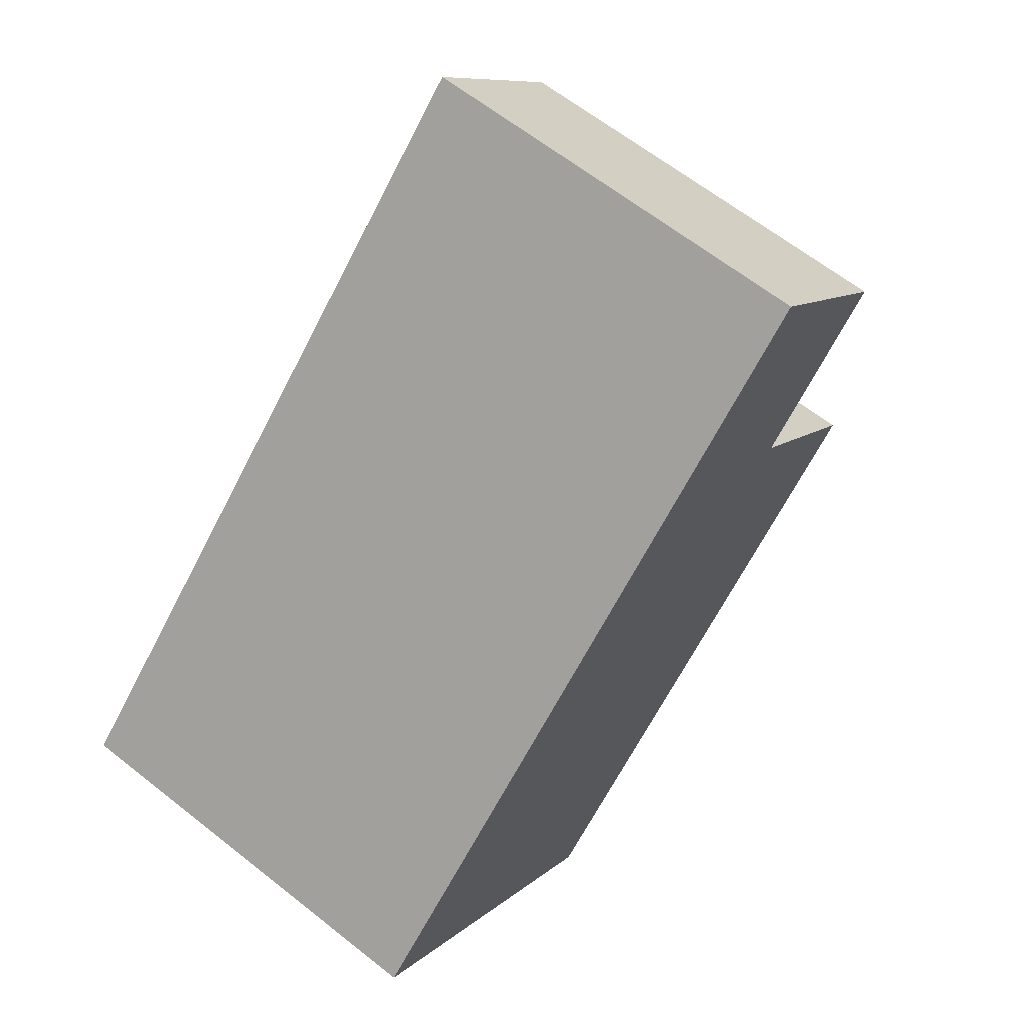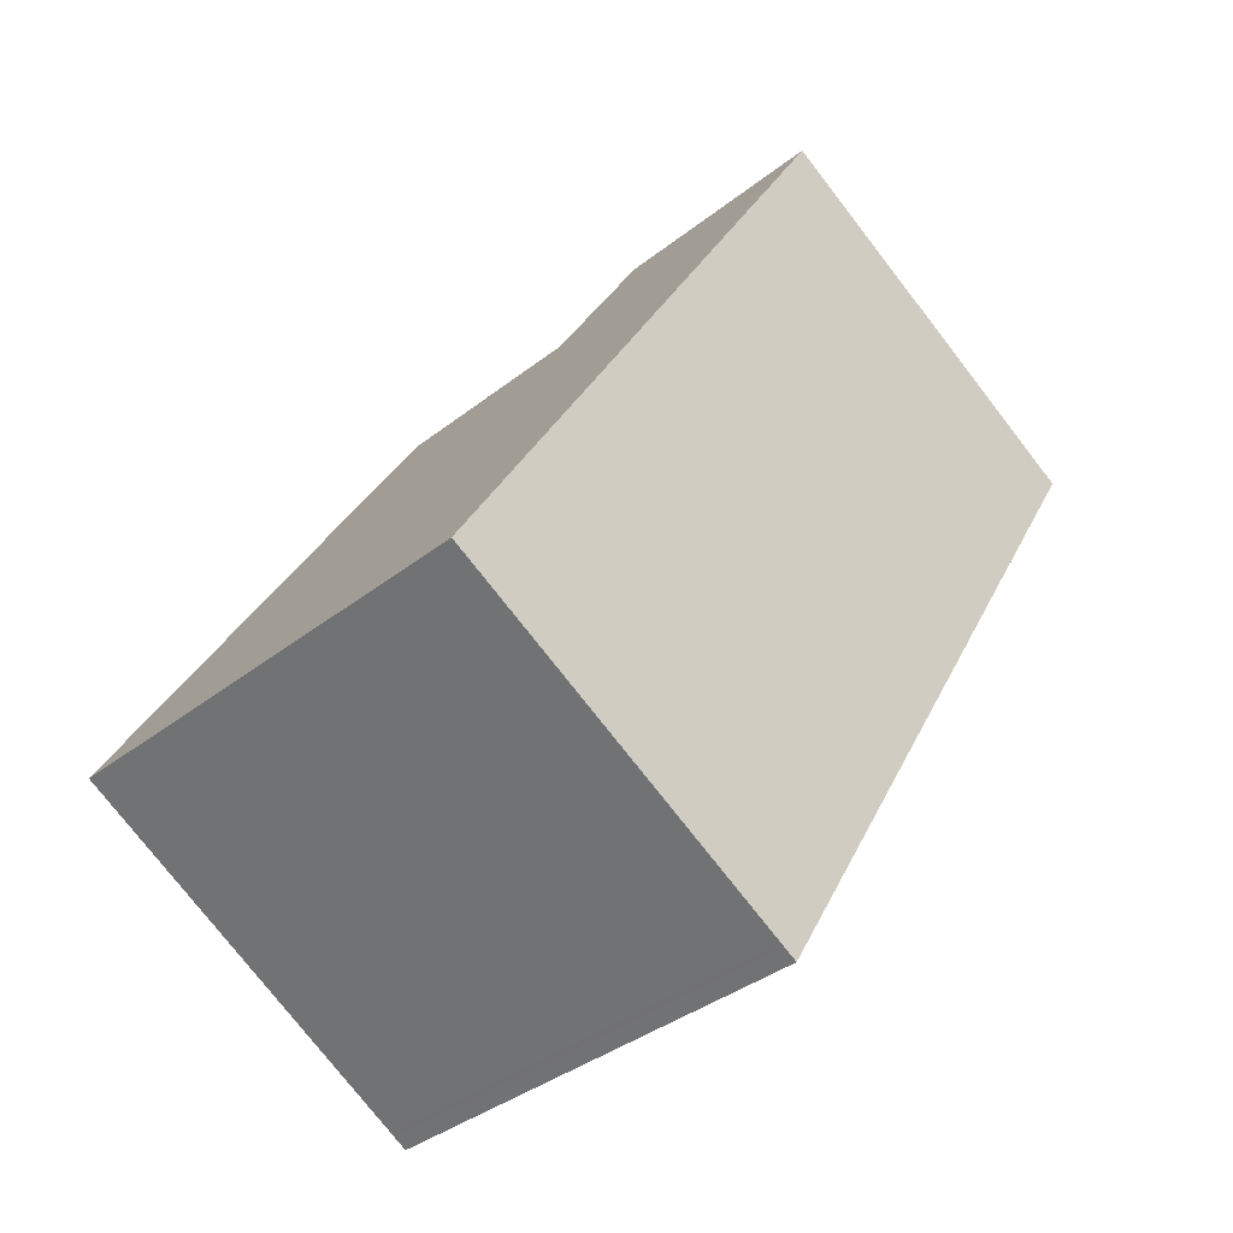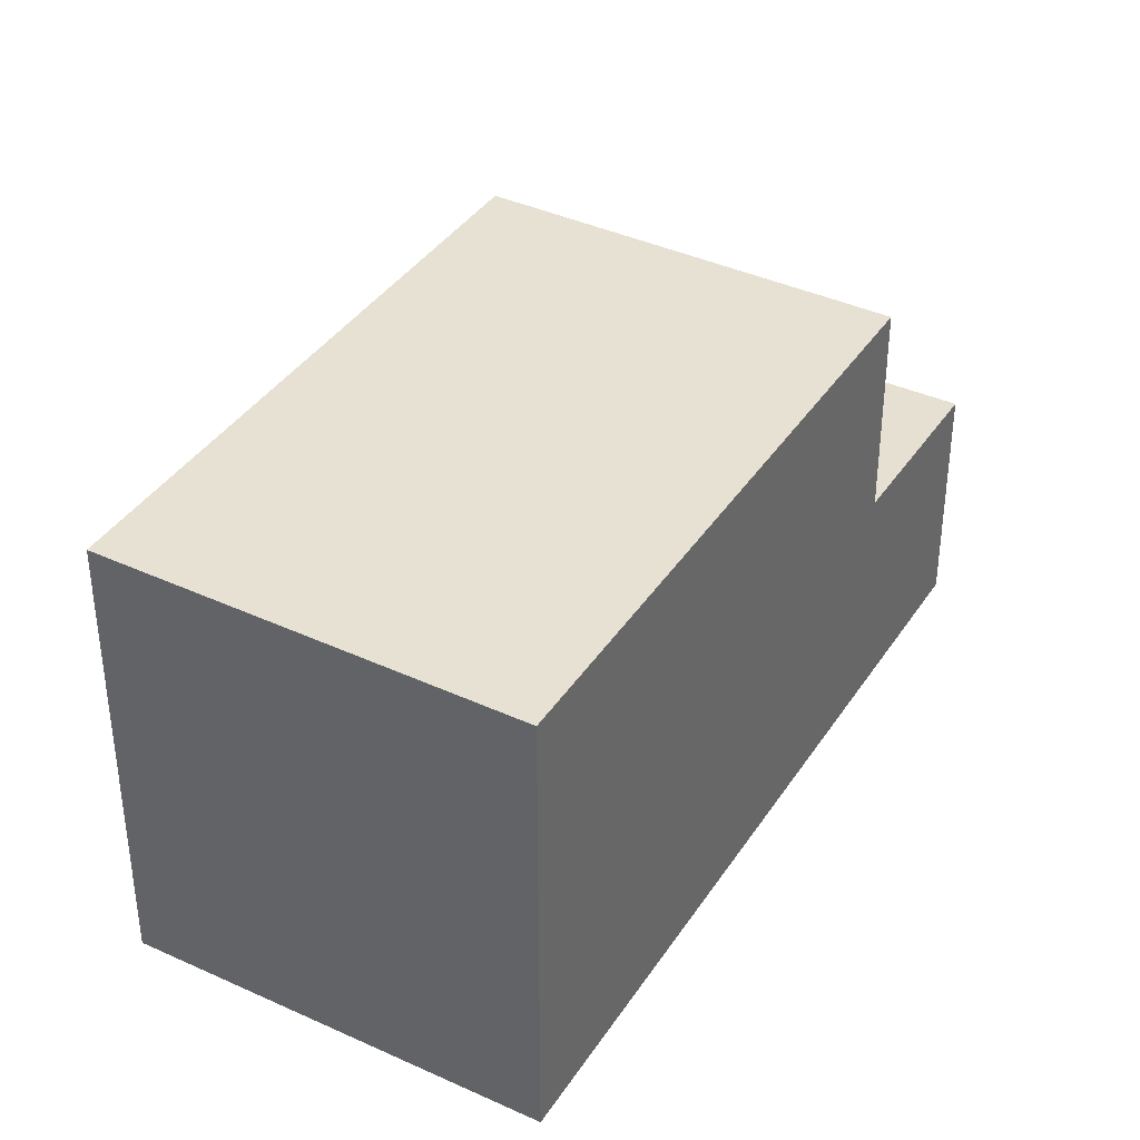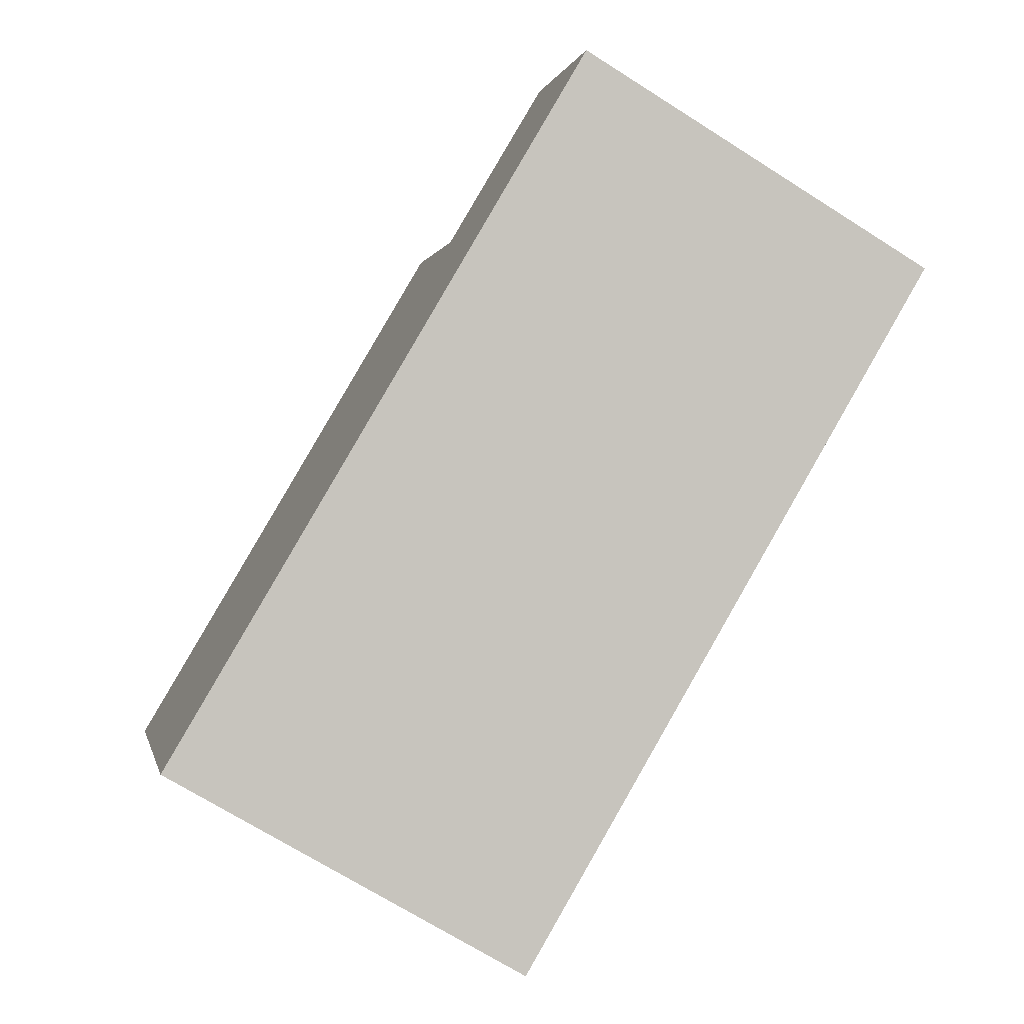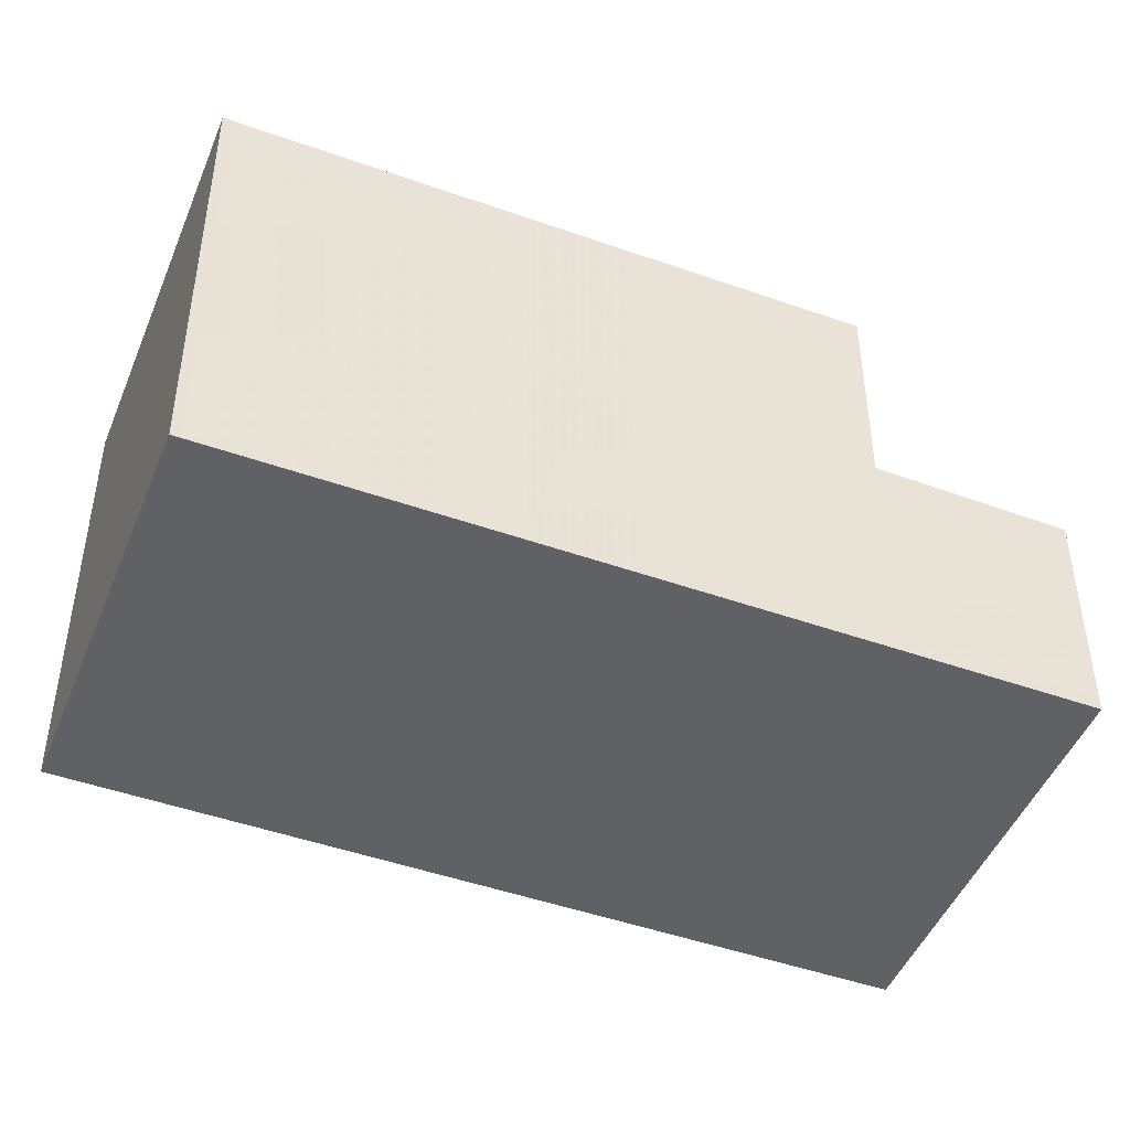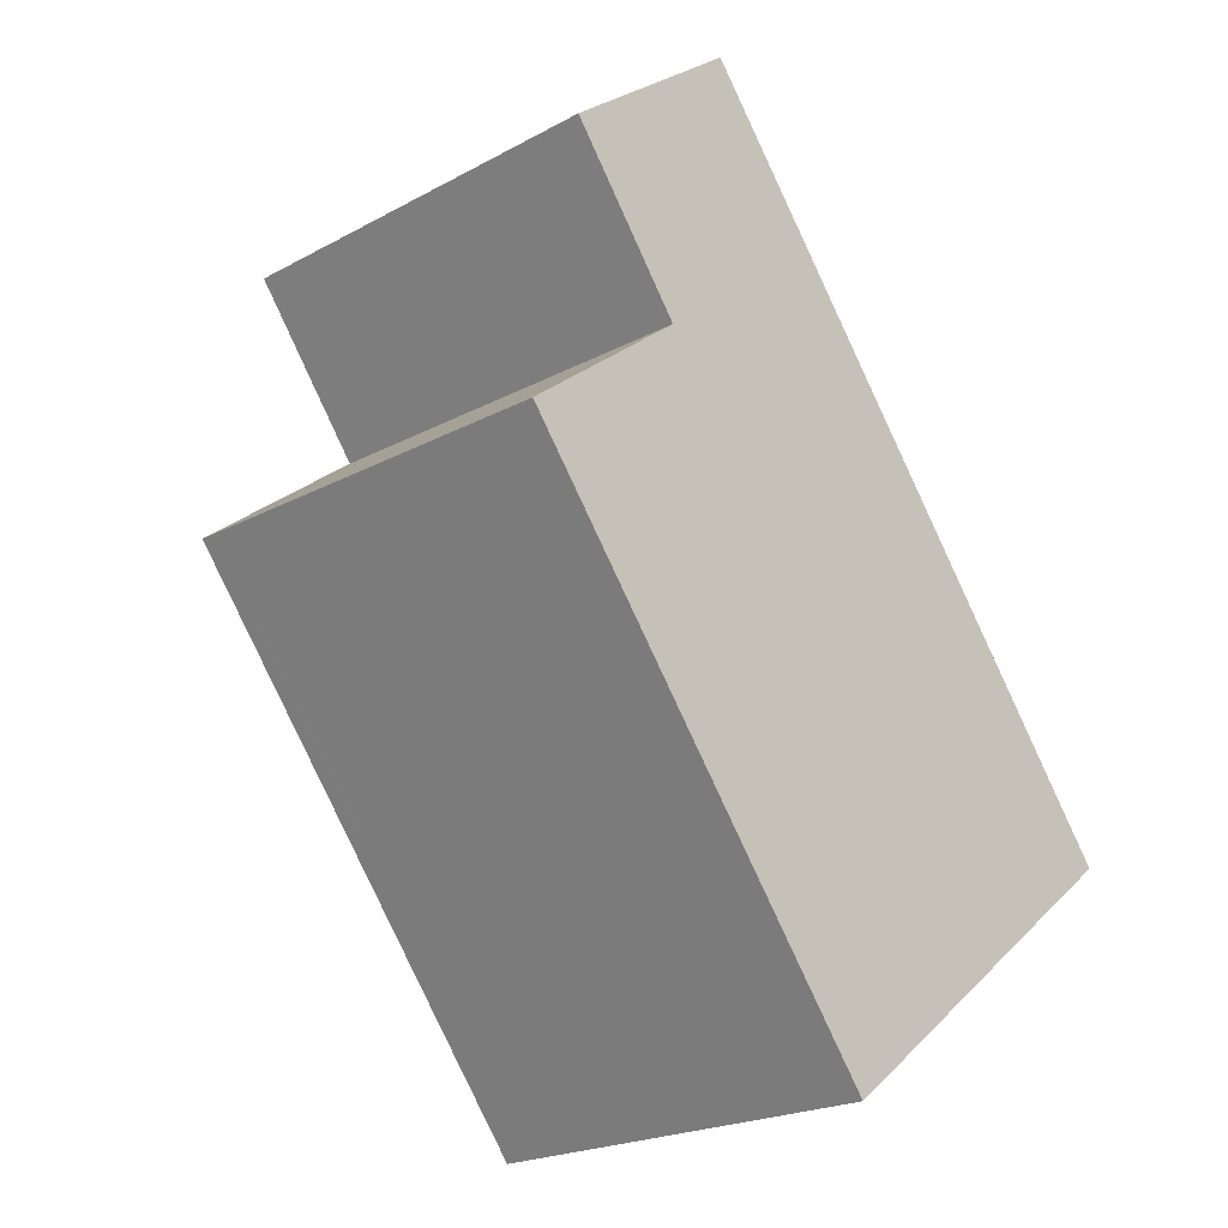
<metadata>
{"format":"obj","ext":"obj","renderer":"f3d","projection":"perspective","resolution":1024,"background":"white","views":[{"elev":9.3,"azim":-154.6,"up":"+Y"},{"elev":-36.9,"azim":135.4,"up":"+Y"},{"elev":38.4,"azim":60.0,"up":"+Z"},{"elev":0.0,"azim":168.9,"up":"+Y"},{"elev":-47.2,"azim":98.7,"up":"+Z"},{"elev":25.4,"azim":33.3,"up":"+Y"}]}
</metadata>
<code>
v -2433 -425.5 6.112
v -2429 -422.7 6.064
v -2439 -415.8 3.16
v -2434 -412.9 3.142
v -2429 -422.9 6.067
v -2433 -425.4 6.11
v -2429 -423 6.069
v -2433 -415.4 6.045
v -2433 -415.5 6.046
v -2438 -417.9 6.087
v -2430 -420.2 6.059
v -2431 -420.2 6.06
v -2435 -422.7 6.101
v -2432 -418.2 6.053
v -2432 -418.3 6.055
v -2436 -420.7 6.096
v -2438 -418.1 6.089
v -2433 -415.2 6.042
v -2439 -415.9 3.161
v -2434 -413 3.144
v -2435 -413.3 3.146
v -2435 -413.2 3.143
v -2438 -418.1 3.211
v -2433 -415.5 3.196
v -2433 -415.2 3.194
v -2438 -418 3.211
v -2433 -415.2 3.194
v -2438 -418.1 3.211
v -2433 -415.4 6.045
v -2433 -415.4 3.195
v -2435 -413.1 3.143
v -2435 -413.2 3.145
v -2433 -415.4 3.195
v -2438 -417.9 6.087
v -2438 -417.9 3.21
v -2439 -415.7 3.159
v -2439 -415.7 3.16
v -2438 -417.9 3.21
v -2433 -415.5 3.196
v -2433 -415.5 6.046
v -2433 -415.2 6.042
v -2438 -418.1 6.089
v -2430 -420 6.056
v -2435 -422.8 6.104
v -2431 -418 6.05
v -2436 -420.9 6.098
v -2438 -418 6.088
v -2436 -420.8 6.096
v -2435 -422.7 6.102
v -2433 -425.4 6.11
v -2438 -418 3.211
v -2438 -418 6.088
v -2439 -415.8 3.161
v -2439 -415.7 3.159
v -2431 -419.4 6.057
v -2431 -419.2 6.053
v -2435 -422 6.101
v -2435 -421.9 6.099
v -2431 -419.4 6.058
v -2435 -421.9 6.099
v -2429 -422.8 6.067
v -2429 -422.6 6.064
v -2433 -425.5 6.112
v -2433 -425.3 6.11
v -2433 -425.3 6.109
v -2429 -422.9 6.068
v -2433 -425.5 6.112
v -2433 -425.5 6.112
v -2433 -425.5 0
v -2433 -425.5 -8.882e-16
v -2429 -422.9 6.067
v -2429 -422.7 6.064
v -2429 -422.7 8.882e-16
v -2429 -422.9 0
v -2439 -415.7 3.159
v -2439 -415.8 3.16
v -2439 -415.8 0
v -2439 -415.7 0
v -2434 -413 3.144
v -2434 -412.9 3.142
v -2434 -412.9 0
v -2434 -413 4.441e-16
v -2429 -423 6.069
v -2429 -422.9 6.067
v -2429 -422.9 0
v -2429 -423 8.882e-16
v -2433 -425.4 6.11
v -2433 -425.4 6.11
v -2433 -425.4 -8.882e-16
v -2433 -425.4 0
v -2433 -425.4 6.11
v -2429 -423 6.069
v -2429 -423 8.882e-16
v -2433 -425.4 -8.882e-16
v -2439 -415.8 3.16
v -2439 -415.9 3.161
v -2439 -415.9 0
v -2439 -415.8 0
v -2433 -415.2 3.194
v -2434 -413 3.144
v -2434 -413 4.441e-16
v -2433 -415.2 4.441e-16
v -2435 -413.1 3.143
v -2435 -413.2 3.143
v -2435 -413.2 0
v -2435 -413.1 0
v -2439 -415.9 3.161
v -2438 -418.1 3.211
v -2438 -418.1 4.441e-16
v -2439 -415.9 0
v -2434 -412.9 3.142
v -2435 -413.1 3.143
v -2435 -413.1 0
v -2434 -412.9 0
v -2435 -413.2 3.143
v -2439 -415.7 3.159
v -2439 -415.7 0
v -2435 -413.2 0
v -2431 -418 6.05
v -2433 -415.2 6.042
v -2433 -415.2 -8.882e-16
v -2431 -418 0
v -2429 -422.6 6.064
v -2430 -420 6.056
v -2430 -420 8.882e-16
v -2429 -422.6 0
v -2435 -422 6.101
v -2435 -422.8 6.104
v -2435 -422.8 0
v -2435 -422 0
v -2431 -419.2 6.053
v -2431 -418 6.05
v -2431 -418 0
v -2431 -419.2 0
v -2438 -418.1 6.089
v -2436 -420.9 6.098
v -2436 -420.9 0
v -2438 -418.1 0
v -2433 -425.5 6.112
v -2433 -425.4 6.11
v -2433 -425.4 0
v -2433 -425.5 0
v -2439 -415.7 3.159
v -2439 -415.7 3.159
v -2439 -415.7 0
v -2439 -415.7 0
v -2430 -420 6.056
v -2431 -419.2 6.053
v -2431 -419.2 0
v -2430 -420 8.882e-16
v -2436 -420.9 6.098
v -2435 -422 6.101
v -2435 -422 0
v -2436 -420.9 0
v -2429 -422.7 6.064
v -2429 -422.6 6.064
v -2429 -422.6 0
v -2429 -422.7 8.882e-16
v -2435 -422.8 6.104
v -2433 -425.5 6.112
v -2433 -425.5 -8.882e-16
v -2435 -422.8 0
v -2433 -425.5 0
v -2439 -415.8 0
v -2434 -412.9 0
v -2429 -422.7 0
f 52 34 35 51
f 15 9 8 14
f 16 10 9 15
f 61 5 7 66
f 66 7 6 65
f 55 11 12 59
f 59 12 13 60
f 32 21 22 31
f 54 36 37 53
f 53 37 38 26
f 33 24 21 32
f 29 18 27 30
f 31 4 20 32
f 32 20 25 33
f 40 29 30 39
f 36 22 21 37
f 37 21 24 38
f 39 35 34 40
f 14 8 41 45
f 48 46 42 47
f 62 2 5 61
f 64 50 1 63
f 56 43 11 55
f 58 49 44 57
f 47 10 16 48
f 65 6 50 64
f 60 13 49 58
f 51 28 17 52
f 53 19 3 54
f 26 23 19 53
f 55 14 45 56
f 57 46 48 58
f 59 15 14 55
f 60 16 15 59
f 58 48 16 60
f 61 11 43 62
f 63 44 49 64
f 64 49 13 65
f 66 12 11 61
f 65 13 12 66
f 68 69 70 67
f 72 73 74 71
f 76 77 78 75
f 80 81 82 79
f 84 85 86 83
f 88 89 90 87
f 92 93 94 91
f 96 97 98 95
f 100 101 102 99
f 104 105 106 103
f 108 109 110 107
f 112 113 114 111
f 116 117 118 115
f 120 121 122 119
f 124 125 126 123
f 128 129 130 127
f 132 133 134 131
f 136 137 138 135
f 140 141 142 139
f 144 145 146 143
f 148 149 150 147
f 152 153 154 151
f 156 157 158 155
f 160 161 162 159
f 164 165 166 163

</code>
